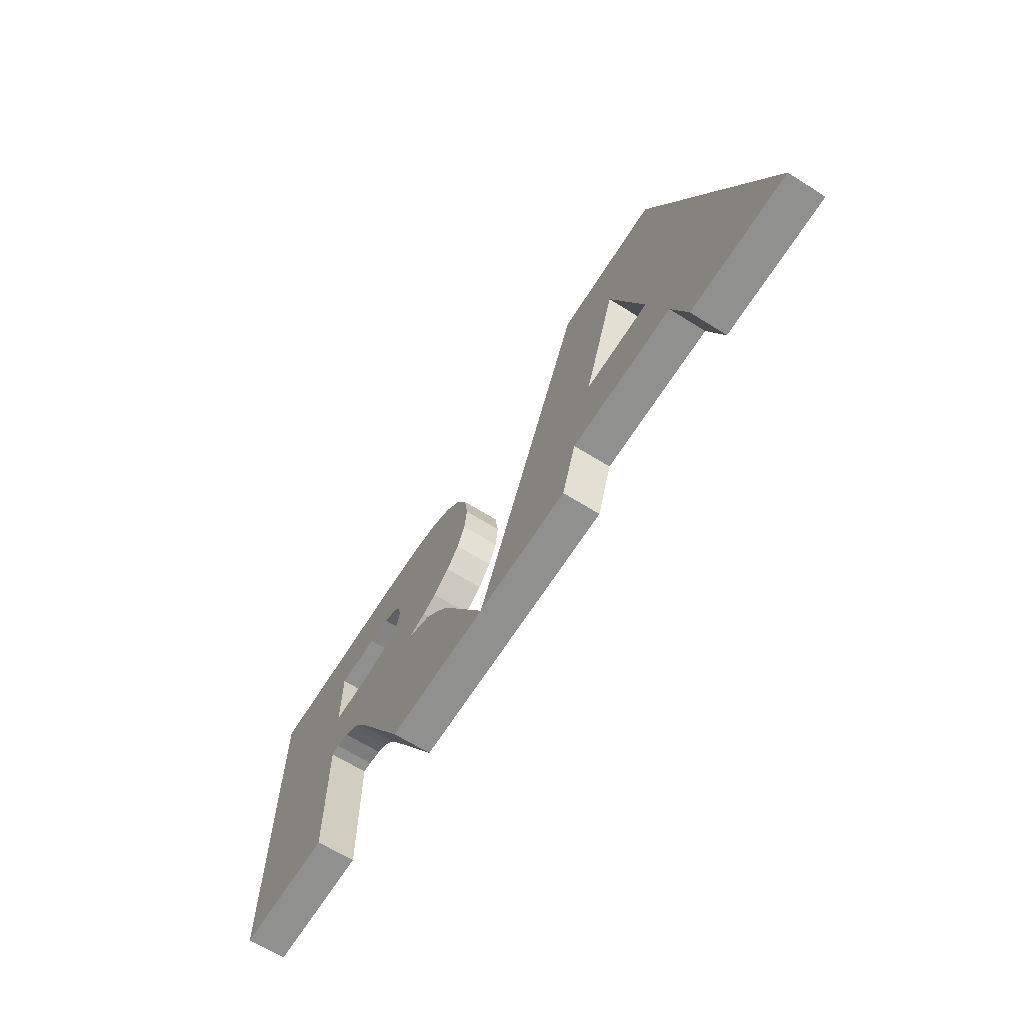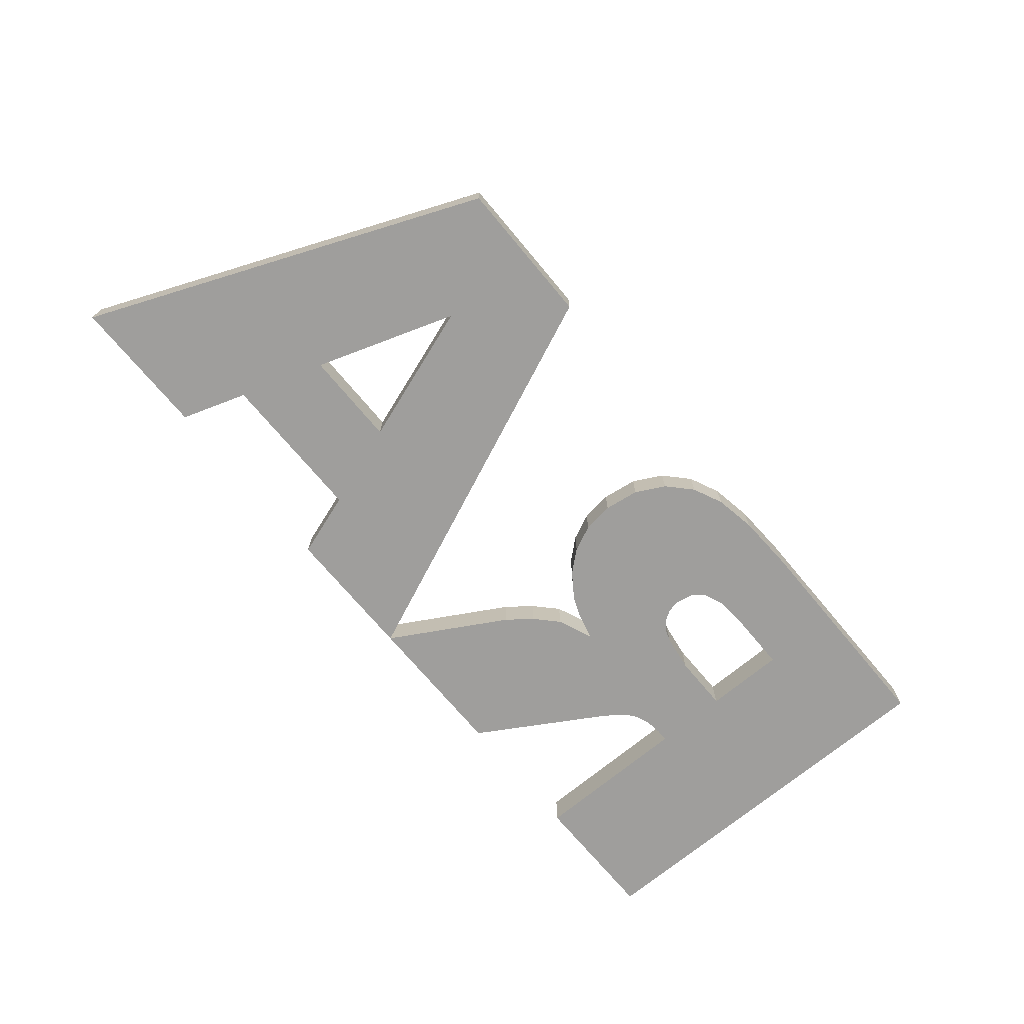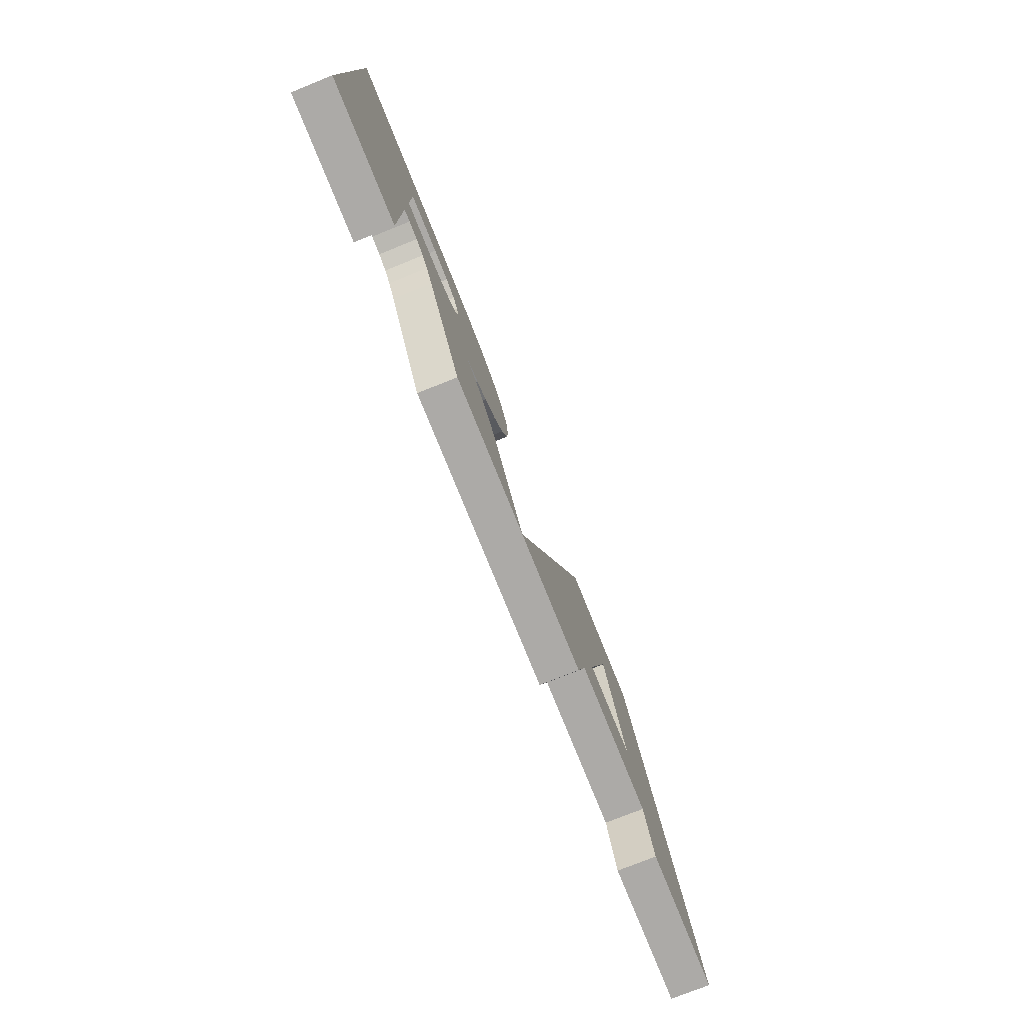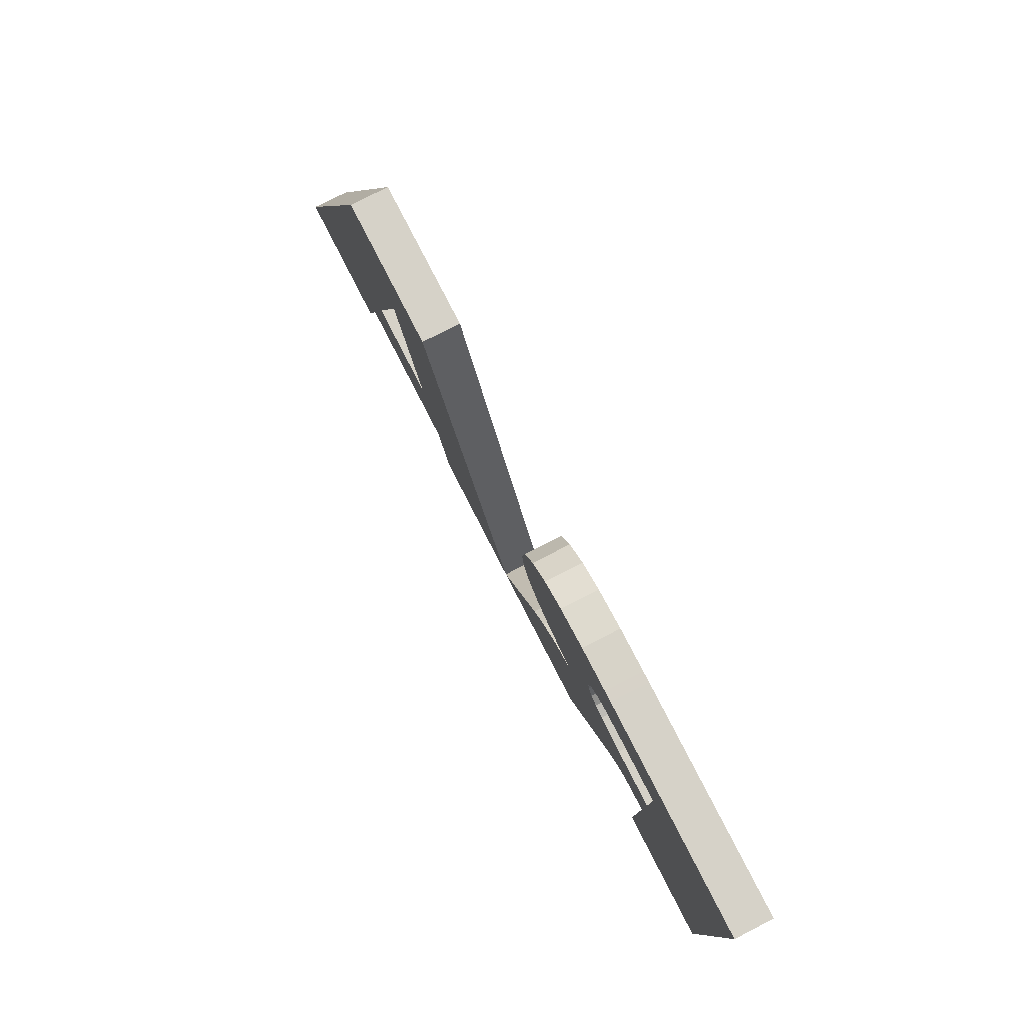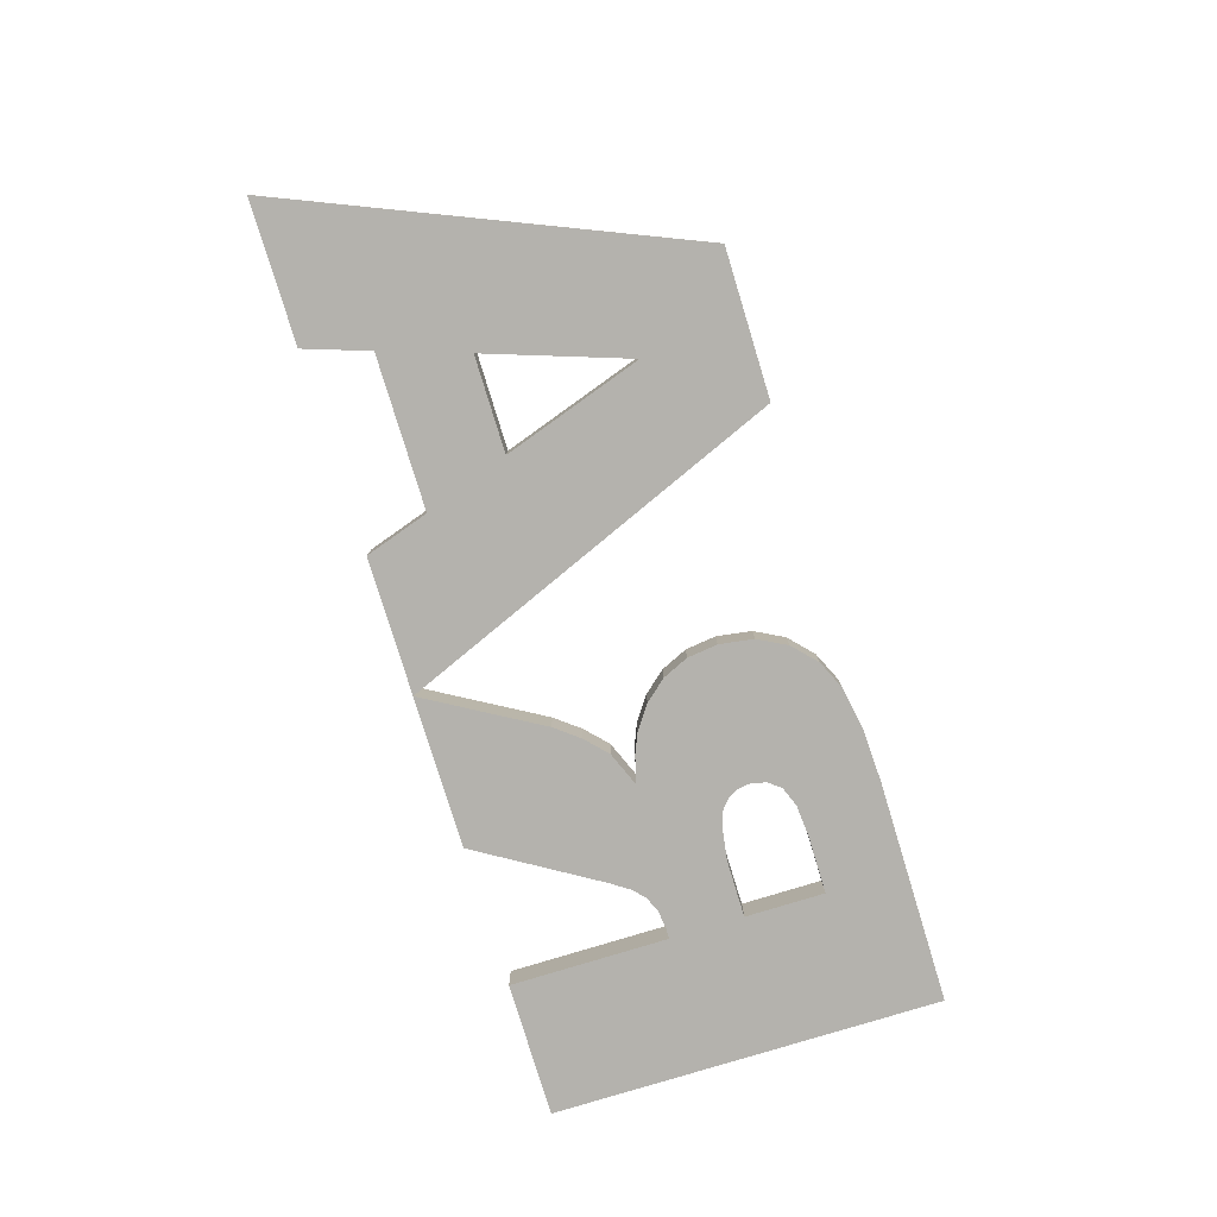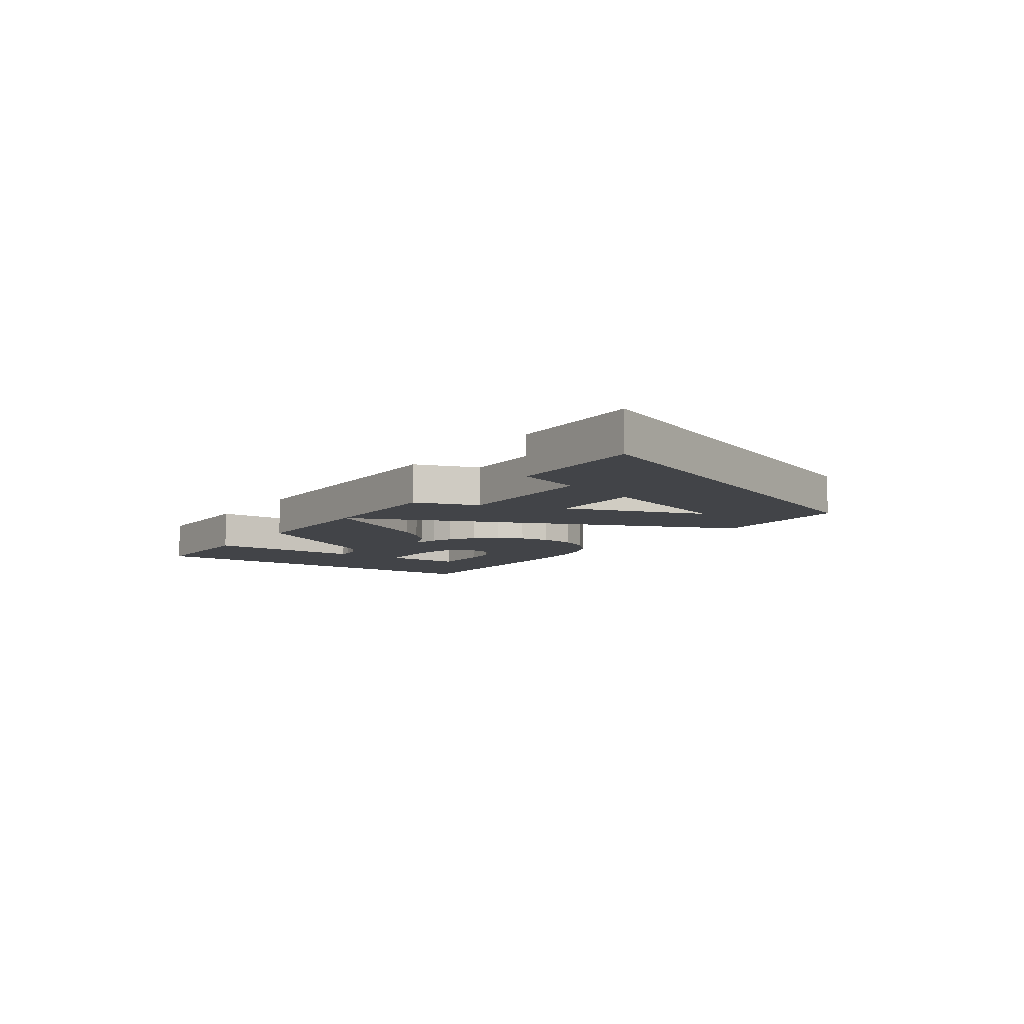
<metadata>
{"format":"obj","ext":"obj","renderer":"f3d","projection":"perspective","resolution":1024,"background":"white","views":[{"elev":-65.6,"azim":57.8,"up":"+Y"},{"elev":-71.0,"azim":129.8,"up":"+Z"},{"elev":-76.1,"azim":-68.1,"up":"+Y"},{"elev":78.3,"azim":-117.1,"up":"+Y"},{"elev":-79.5,"azim":107.0,"up":"+Z"},{"elev":-7.9,"azim":55.8,"up":"+Z"}]}
</metadata>
<code>
o mesh273/mesh273-geometry#mesh273-geometry
v 0.01259 0.4708 0.5062
v 0.01232 0.4691 0.5062
v 0.01225 0.4709 0.5062
v 0.01255 0.4692 0.5062
v 0.01223 0.4677 0.5062
v 0.01225 0.4709 0.5066
v 0.01271 0.4692 0.5062
v 0.01255 0.4692 0.5066
v 0.01208 0.4699 0.5062
v 0.01348 0.4677 0.5062
v 0.01259 0.4708 0.5066
v 0.0118 0.4709 0.5066
v 0.01283 0.4707 0.5062
v 0.01271 0.4692 0.5066
v 0.01232 0.4691 0.5066
v 0.01205 0.4701 0.5062
v 0.01206 0.4698 0.5062
v 0.01261 0.469 0.5062
v 0.01348 0.4677 0.5066
v 0.0118 0.4709 0.5062
v 0.01181 0.4702 0.5066
v 0.01291 0.4694 0.5062
v 0.01291 0.4694 0.5066
v 0.01197 0.4702 0.5062
v 0.01205 0.4701 0.5066
v 0.01201 0.4698 0.5062
v 0.01208 0.4699 0.5066
v 0.01279 0.4688 0.5062
v 0.01223 0.4677 0.5066
v 0.01294 0.4686 0.5062
v 0.01461 0.4677 0.5066
v 0.01482 0.4709 0.5066
v 0.01283 0.4707 0.5066
v 0.01181 0.4702 0.5062
v 0.009953 0.4709 0.5066
v 0.01155 0.4703 0.5066
v 0.01197 0.4702 0.5066
v 0.01302 0.4705 0.5062
v 0.01261 0.469 0.5066
v 0.01193 0.4697 0.5062
v 0.01206 0.4698 0.5066
v 0.01279 0.4688 0.5066
v 0.01164 0.4687 0.5066
v 0.01294 0.4686 0.5066
v 0.01461 0.4677 0.5062
v 0.01482 0.4709 0.5062
v 0.01302 0.4705 0.5066
v 0.01155 0.4703 0.5062
v 0.009953 0.4709 0.5062
v 0.01107 0.4703 0.5066
v 0.01306 0.4696 0.5062
v 0.01183 0.4696 0.5062
v 0.01193 0.4697 0.5066
v 0.01201 0.4698 0.5066
v 0.01164 0.4687 0.5062
v 0.01183 0.4696 0.5066
v 0.01478 0.4682 0.5062
v 0.01478 0.4682 0.5066
v 0.01604 0.4709 0.5062
v 0.01107 0.4703 0.5062
v 0.009953 0.4677 0.5062
v 0.01107 0.4677 0.5066
v 0.01315 0.4703 0.5066
v 0.01315 0.4703 0.5062
v 0.01306 0.4696 0.5066
v 0.01153 0.4688 0.5066
v 0.01153 0.4696 0.5066
v 0.01503 0.4689 0.5066
v 0.01604 0.4709 0.5066
v 0.01542 0.4701 0.5062
v 0.009953 0.4677 0.5066
v 0.01107 0.469 0.5066
v 0.01107 0.4696 0.5066
v 0.01316 0.4698 0.5062
v 0.01153 0.4696 0.5062
v 0.01153 0.4688 0.5062
v 0.01503 0.4689 0.5062
v 0.01604 0.4682 0.5066
v 0.01542 0.4701 0.5066
v 0.01738 0.4677 0.5066
v 0.01581 0.4689 0.5062
v 0.01107 0.4677 0.5062
v 0.01107 0.469 0.5062
v 0.01107 0.4696 0.5062
v 0.01319 0.47 0.5066
v 0.01316 0.4698 0.5066
v 0.01319 0.47 0.5062
v 0.01144 0.4689 0.5066
v 0.01604 0.4682 0.5062
v 0.01581 0.4689 0.5066
v 0.01738 0.4677 0.5062
v 0.01116 0.469 0.5066
v 0.01144 0.4689 0.5062
v 0.01131 0.469 0.5066
v 0.01622 0.4677 0.5062
v 0.01622 0.4677 0.5066
v 0.01116 0.469 0.5062
v 0.01131 0.469 0.5062
f 1 2 3
f 2 1 4
f 3 2 1
f 4 1 2
f 5 3 2
f 2 3 5
f 6 1 3
f 3 1 6
f 4 1 7
f 7 1 4
f 8 2 4
f 4 2 8
f 9 3 5
f 5 3 9
f 5 2 10
f 10 2 5
f 1 6 11
f 11 6 1
f 3 12 6
f 6 12 3
f 7 1 13
f 13 1 7
f 14 4 7
f 7 4 14
f 2 8 15
f 15 8 2
f 4 14 8
f 8 14 4
f 16 3 9
f 9 3 16
f 5 17 9
f 9 17 5
f 10 2 18
f 18 2 10
f 19 5 10
f 10 5 19
f 15 11 6
f 6 11 15
f 11 13 1
f 1 13 11
f 12 3 20
f 20 3 12
f 12 21 6
f 6 21 12
f 7 13 22
f 22 13 7
f 7 23 14
f 14 23 7
f 11 15 8
f 8 15 11
f 15 18 2
f 2 18 15
f 11 8 14
f 14 8 11
f 24 3 16
f 16 3 24
f 9 25 16
f 16 25 9
f 5 26 17
f 17 26 5
f 17 27 9
f 9 27 17
f 10 18 28
f 28 18 10
f 5 19 29
f 29 19 5
f 30 19 10
f 10 19 30
f 10 31 19
f 19 31 10
f 32 10 19
f 19 10 32
f 6 29 15
f 15 29 6
f 13 11 33
f 33 11 13
f 34 20 3
f 3 20 34
f 20 35 12
f 12 35 20
f 12 36 21
f 21 36 12
f 6 21 37
f 37 21 6
f 22 13 38
f 38 13 22
f 23 7 22
f 22 7 23
f 33 14 23
f 23 14 33
f 18 15 39
f 39 15 18
f 11 14 33
f 33 14 11
f 34 3 24
f 24 3 34
f 16 37 24
f 24 37 16
f 25 9 27
f 27 9 25
f 37 16 25
f 25 16 37
f 5 40 26
f 26 40 5
f 26 41 17
f 17 41 26
f 27 17 41
f 41 17 27
f 18 42 28
f 28 42 18
f 10 28 30
f 30 28 10
f 15 29 19
f 19 29 15
f 43 5 29
f 29 5 43
f 19 30 44
f 44 30 19
f 31 10 45
f 45 10 31
f 31 32 19
f 19 32 31
f 10 32 46
f 46 32 10
f 6 27 29
f 29 27 6
f 47 13 33
f 33 13 47
f 48 20 34
f 34 20 48
f 35 20 49
f 49 20 35
f 35 50 12
f 12 50 35
f 12 50 36
f 36 50 12
f 48 21 36
f 36 21 48
f 34 37 21
f 21 37 34
f 6 37 25
f 25 37 6
f 13 47 38
f 38 47 13
f 22 38 51
f 51 38 22
f 51 23 22
f 22 23 51
f 33 23 47
f 47 23 33
f 15 19 39
f 39 19 15
f 42 18 39
f 39 18 42
f 37 34 24
f 24 34 37
f 6 25 27
f 27 25 6
f 5 52 40
f 40 52 5
f 53 26 40
f 40 26 53
f 41 26 54
f 54 26 41
f 41 29 27
f 27 29 41
f 44 28 42
f 42 28 44
f 28 44 30
f 30 44 28
f 5 43 55
f 55 43 5
f 56 43 29
f 29 43 56
f 42 19 44
f 44 19 42
f 46 45 10
f 10 45 46
f 57 31 45
f 45 31 57
f 32 31 58
f 58 31 32
f 32 59 46
f 46 59 32
f 60 20 48
f 48 20 60
f 21 48 34
f 34 48 21
f 60 49 20
f 20 49 60
f 61 35 49
f 49 35 61
f 35 62 50
f 50 62 35
f 60 36 50
f 50 36 60
f 36 60 48
f 48 60 36
f 63 38 47
f 47 38 63
f 51 38 64
f 64 38 51
f 23 51 65
f 65 51 23
f 47 23 65
f 65 23 47
f 39 19 42
f 42 19 39
f 55 52 5
f 5 52 55
f 56 40 52
f 52 40 56
f 26 53 54
f 54 53 26
f 40 56 53
f 53 56 40
f 54 29 41
f 41 29 54
f 66 55 43
f 43 55 66
f 67 43 56
f 56 43 67
f 56 29 53
f 53 29 56
f 45 46 57
f 57 46 45
f 31 57 58
f 58 57 31
f 32 58 68
f 68 58 32
f 59 32 69
f 69 32 59
f 70 46 59
f 59 46 70
f 49 60 61
f 61 60 49
f 35 61 71
f 71 61 35
f 62 35 71
f 71 35 62
f 50 62 72
f 72 62 50
f 73 60 50
f 50 60 73
f 38 63 64
f 64 63 38
f 47 65 63
f 63 65 47
f 51 64 74
f 74 64 51
f 74 65 51
f 51 65 74
f 55 75 52
f 52 75 55
f 52 67 56
f 56 67 52
f 53 29 54
f 54 29 53
f 55 66 76
f 76 66 55
f 67 66 43
f 43 66 67
f 57 46 77
f 77 46 57
f 57 78 58
f 58 78 57
f 68 58 78
f 78 58 68
f 79 32 68
f 68 32 79
f 32 79 69
f 69 79 32
f 80 59 69
f 69 59 80
f 46 70 77
f 77 70 46
f 70 59 81
f 81 59 70
f 60 82 61
f 61 82 60
f 61 62 71
f 71 62 61
f 62 83 72
f 72 83 62
f 50 72 73
f 73 72 50
f 60 73 84
f 84 73 60
f 85 64 63
f 63 64 85
f 63 65 86
f 86 65 63
f 74 64 87
f 87 64 74
f 65 74 86
f 86 74 65
f 76 75 55
f 55 75 76
f 67 52 75
f 75 52 67
f 88 76 66
f 66 76 88
f 67 88 66
f 66 88 67
f 57 77 89
f 89 77 57
f 78 57 89
f 89 57 78
f 68 78 90
f 90 78 68
f 68 70 79
f 79 70 68
f 69 79 90
f 90 79 69
f 59 80 91
f 91 80 59
f 69 78 80
f 80 78 69
f 70 68 77
f 77 68 70
f 89 81 59
f 59 81 89
f 81 79 70
f 70 79 81
f 82 60 84
f 84 60 82
f 62 61 82
f 82 61 62
f 83 62 82
f 82 62 83
f 83 92 72
f 72 92 83
f 92 73 72
f 72 73 92
f 73 75 84
f 84 75 73
f 64 85 87
f 87 85 64
f 63 86 85
f 85 86 63
f 87 86 74
f 74 86 87
f 93 75 76
f 76 75 93
f 75 73 67
f 67 73 75
f 76 88 93
f 93 88 76
f 67 94 88
f 88 94 67
f 89 77 81
f 81 77 89
f 95 78 89
f 89 78 95
f 90 78 69
f 69 78 90
f 81 68 90
f 90 68 81
f 79 81 90
f 90 81 79
f 80 95 91
f 91 95 80
f 89 59 91
f 91 59 89
f 80 78 96
f 96 78 80
f 68 81 77
f 77 81 68
f 82 84 83
f 83 84 82
f 92 83 97
f 97 83 92
f 73 92 67
f 67 92 73
f 75 83 84
f 84 83 75
f 86 87 85
f 85 87 86
f 98 75 93
f 93 75 98
f 88 98 93
f 93 98 88
f 67 92 94
f 94 92 67
f 98 88 94
f 94 88 98
f 78 95 96
f 96 95 78
f 89 91 95
f 95 91 89
f 95 80 96
f 96 80 95
f 83 75 97
f 97 75 83
f 97 94 92
f 92 94 97
f 97 75 98
f 98 75 97
f 94 97 98
f 98 97 94

</code>
